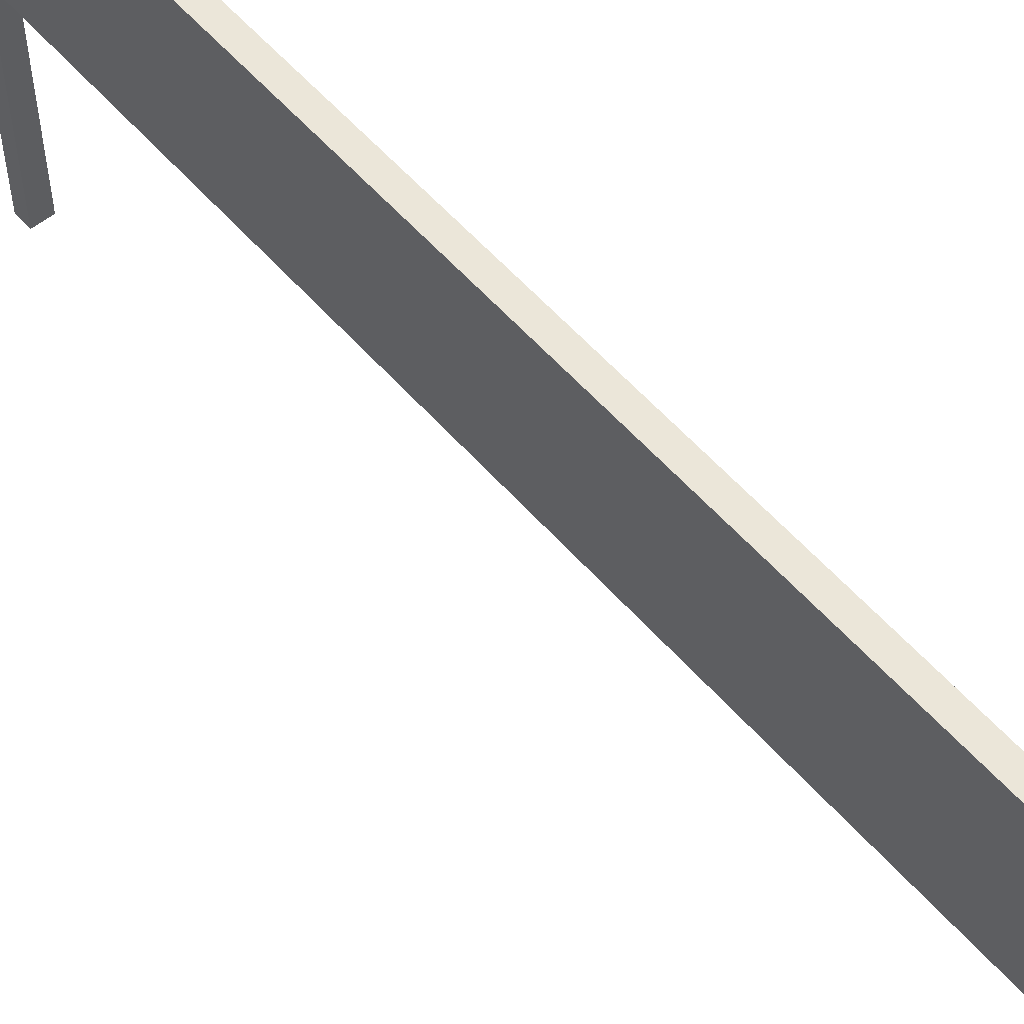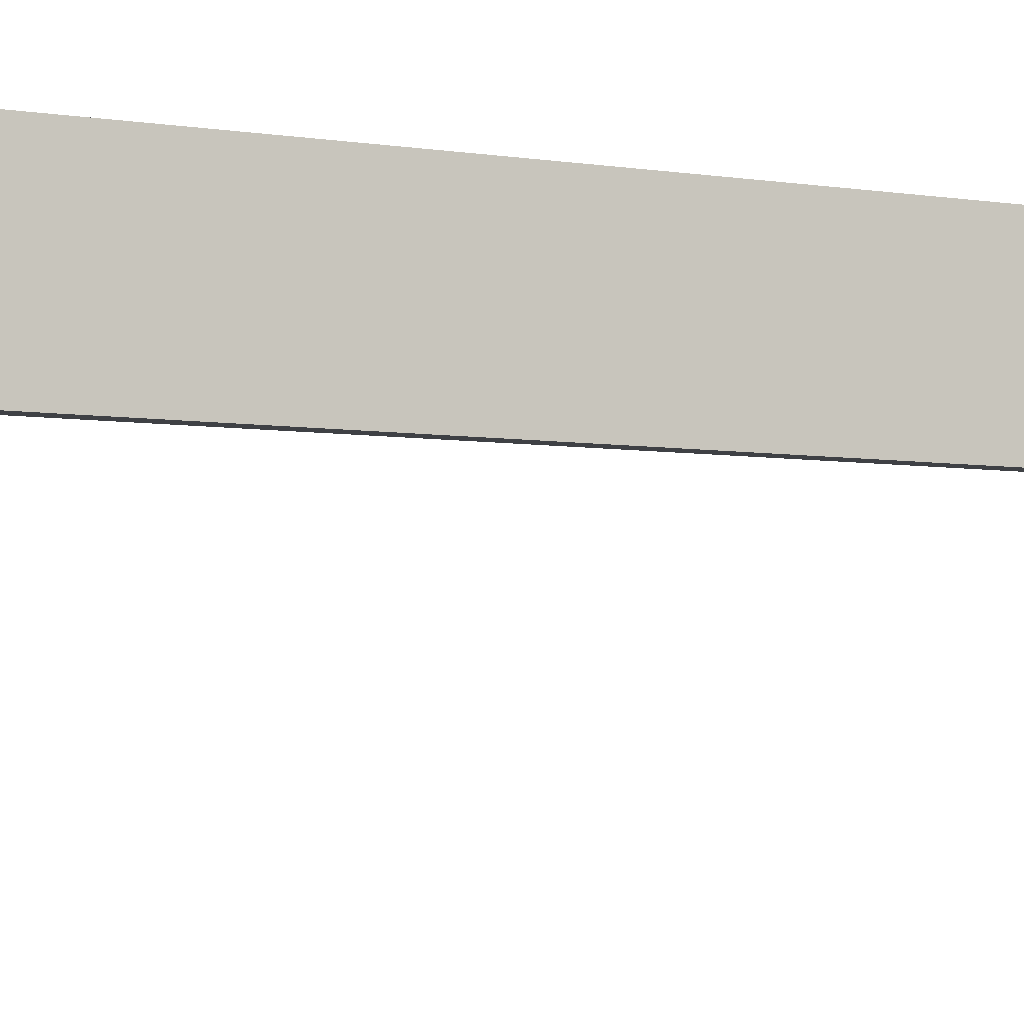
<metadata>
{"format":"obj","ext":"obj","renderer":"f3d","projection":"perspective","resolution":1024,"background":"white","views":[{"elev":56.1,"azim":139.7,"up":"+Y"},{"elev":-5.4,"azim":63.8,"up":"+Y"}]}
</metadata>
<code>
v -200 -0.28 432.4
v -200.5 -0.28 432.4
v -200 0.72 432.4
v -200.5 0.72 432.4
v -200.5 -0.28 432.4
v -200.5 -0.28 432
v -200.5 0.72 432.4
v -200.5 0.72 432
v -200.5 -0.28 432
v -200 -0.28 432
v -200.5 0.72 432
v -200 0.72 432
v -200 -0.28 432
v -200 -0.28 432.4
v -200 0.72 432
v -200 0.72 432.4
v -200 9.72 432.4
v -200.5 9.72 432.4
v -200 9.72 432
v -200.5 9.72 432
v -200 -0.28 432
v -200.5 -0.28 432
v -200 -0.28 432.4
v -200.5 -0.28 432.4
v -200 1.72 432.4
v -200.5 1.72 432.4
v -200 1.72 432
v -200 1.72 432.4
v -200.5 1.72 432.4
v -200.5 1.72 432
v -200.5 1.72 432
v -200 1.72 432
v -200 2.72 432.4
v -200.5 2.72 432.4
v -200 2.72 432
v -200 2.72 432.4
v -200.5 2.72 432.4
v -200.5 2.72 432
v -200.5 2.72 432
v -200 2.72 432
v -200 3.72 432.4
v -200.5 3.72 432.4
v -200 3.72 432
v -200 3.72 432.4
v -200.5 3.72 432.4
v -200.5 3.72 432
v -200.5 3.72 432
v -200 3.72 432
v -200 4.72 432.4
v -200.5 4.72 432.4
v -200 4.72 432
v -200 4.72 432.4
v -200.5 4.72 432.4
v -200.5 4.72 432
v -200.5 4.72 432
v -200 4.72 432
v -200 5.72 432.4
v -200.5 5.72 432.4
v -200 5.72 432
v -200 5.72 432.4
v -200.5 5.72 432.4
v -200.5 5.72 432
v -200.5 5.72 432
v -200 5.72 432
v -200 5.72 456.9
v -200.5 5.72 456.9
v -200 6.72 456.9
v -200.5 6.72 456.9
v -200 6.72 432
v -200 6.72 432.4
v -200.5 6.72 432.4
v -200.5 6.72 432
v -200.5 6.72 432
v -200 6.72 432
v -200 7.72 456.9
v -200.5 7.72 456.9
v -200 7.72 432
v -200 7.72 432.4
v -200.5 7.72 432.4
v -200.5 7.72 432
v -200.5 7.72 432
v -200 7.72 432
v -200 8.72 456.9
v -200.5 8.72 456.9
v -200 8.72 432
v -200 8.72 432.4
v -200.5 8.72 432.4
v -200.5 8.72 432
v -200.5 8.72 432
v -200 8.72 432
v -200 9.72 456.9
v -200.5 9.72 456.9
v -200 9.72 432
v -200 9.72 432.4
v -200.5 9.72 432.4
v -200.5 9.72 432
v -200.5 9.72 432
v -200 9.72 432
v -200 9.72 433.4
v -200 8.72 433.4
v -200.5 8.72 433.4
v -200.5 9.72 433.4
v -200.5 9.72 433.4
v -200 9.72 433.4
v -200 5.72 432.4
v -200.5 5.72 432.4
v -200 5.72 433.4
v -200.5 5.72 433.4
v -200 7.72 433.4
v -200.5 7.72 433.4
v -200 6.72 433.4
v -200.5 6.72 433.4
v -200 5.72 433.4
v -200.5 5.72 433.4
v -200 9.72 434.4
v -200 8.72 434.4
v -200.5 8.72 434.4
v -200.5 9.72 434.4
v -200.5 9.72 434.4
v -200 9.72 434.4
v -200 5.72 434.4
v -200.5 5.72 434.4
v -200 7.72 434.4
v -200.5 7.72 434.4
v -200 6.72 434.4
v -200.5 6.72 434.4
v -200 5.72 434.4
v -200.5 5.72 434.4
v -200 9.72 435.4
v -200 8.72 435.4
v -200.5 8.72 435.4
v -200.5 9.72 435.4
v -200.5 9.72 435.4
v -200 9.72 435.4
v -200 5.72 435.4
v -200.5 5.72 435.4
v -200 7.72 435.4
v -200.5 7.72 435.4
v -200 6.72 435.4
v -200.5 6.72 435.4
v -200 5.72 435.4
v -200.5 5.72 435.4
v -200 9.72 436.4
v -200 8.72 436.4
v -200.5 8.72 436.4
v -200.5 9.72 436.4
v -200.5 9.72 436.4
v -200 9.72 436.4
v -200 5.72 436.4
v -200.5 5.72 436.4
v -200 7.72 436.4
v -200.5 7.72 436.4
v -200 6.72 436.4
v -200.5 6.72 436.4
v -200 5.72 436.4
v -200.5 5.72 436.4
v -200 9.72 437.4
v -200 8.72 437.4
v -200.5 8.72 437.4
v -200.5 9.72 437.4
v -200.5 9.72 437.4
v -200 9.72 437.4
v -200 5.72 437.4
v -200.5 5.72 437.4
v -200 7.72 437.4
v -200.5 7.72 437.4
v -200 6.72 437.4
v -200.5 6.72 437.4
v -200 5.72 437.4
v -200.5 5.72 437.4
v -200 9.72 438.4
v -200 8.72 438.4
v -200.5 8.72 438.4
v -200.5 9.72 438.4
v -200.5 9.72 438.4
v -200 9.72 438.4
v -200 5.72 438.4
v -200.5 5.72 438.4
v -200 7.72 438.4
v -200.5 7.72 438.4
v -200 6.72 438.4
v -200.5 6.72 438.4
v -200 5.72 438.4
v -200.5 5.72 438.4
v -200 9.72 439.4
v -200 8.72 439.4
v -200.5 8.72 439.4
v -200.5 9.72 439.4
v -200.5 9.72 439.4
v -200 9.72 439.4
v -200 5.72 439.4
v -200.5 5.72 439.4
v -200 7.72 439.4
v -200.5 7.72 439.4
v -200 6.72 439.4
v -200.5 6.72 439.4
v -200 5.72 439.4
v -200.5 5.72 439.4
v -200 9.72 440.4
v -200 8.72 440.4
v -200.5 8.72 440.4
v -200.5 9.72 440.4
v -200.5 9.72 440.4
v -200 9.72 440.4
v -200 5.72 440.4
v -200.5 5.72 440.4
v -200 7.72 440.4
v -200.5 7.72 440.4
v -200 6.72 440.4
v -200.5 6.72 440.4
v -200 5.72 440.4
v -200.5 5.72 440.4
v -200 9.72 441.4
v -200 8.72 441.4
v -200.5 8.72 441.4
v -200.5 9.72 441.4
v -200.5 9.72 441.4
v -200 9.72 441.4
v -200 5.72 441.4
v -200.5 5.72 441.4
v -200 7.72 441.4
v -200.5 7.72 441.4
v -200 6.72 441.4
v -200.5 6.72 441.4
v -200 5.72 441.4
v -200.5 5.72 441.4
v -200 9.72 442.4
v -200 8.72 442.4
v -200.5 8.72 442.4
v -200.5 9.72 442.4
v -200.5 9.72 442.4
v -200 9.72 442.4
v -200 5.72 442.4
v -200.5 5.72 442.4
v -200 7.72 442.4
v -200.5 7.72 442.4
v -200 6.72 442.4
v -200.5 6.72 442.4
v -200 5.72 442.4
v -200.5 5.72 442.4
v -200 9.72 443.4
v -200 8.72 443.4
v -200.5 8.72 443.4
v -200.5 9.72 443.4
v -200.5 9.72 443.4
v -200 9.72 443.4
v -200 5.72 443.4
v -200.5 5.72 443.4
v -200 7.72 443.4
v -200.5 7.72 443.4
v -200 6.72 443.4
v -200.5 6.72 443.4
v -200 5.72 443.4
v -200.5 5.72 443.4
v -200 9.72 444.4
v -200 8.72 444.4
v -200.5 8.72 444.4
v -200.5 9.72 444.4
v -200.5 9.72 444.4
v -200 9.72 444.4
v -200 5.72 444.4
v -200.5 5.72 444.4
v -200 7.72 444.4
v -200.5 7.72 444.4
v -200 6.72 444.4
v -200.5 6.72 444.4
v -200 5.72 444.4
v -200.5 5.72 444.4
v -200 9.72 445.4
v -200 8.72 445.4
v -200.5 8.72 445.4
v -200.5 9.72 445.4
v -200.5 9.72 445.4
v -200 9.72 445.4
v -200 5.72 445.4
v -200.5 5.72 445.4
v -200 7.72 445.4
v -200.5 7.72 445.4
v -200 6.72 445.4
v -200.5 6.72 445.4
v -200 5.72 445.4
v -200.5 5.72 445.4
v -200 9.72 446.4
v -200 8.72 446.4
v -200.5 8.72 446.4
v -200.5 9.72 446.4
v -200.5 9.72 446.4
v -200 9.72 446.4
v -200 5.72 446.4
v -200.5 5.72 446.4
v -200 7.72 446.4
v -200.5 7.72 446.4
v -200 6.72 446.4
v -200.5 6.72 446.4
v -200 5.72 446.4
v -200.5 5.72 446.4
v -200 9.72 447.4
v -200 8.72 447.4
v -200.5 8.72 447.4
v -200.5 9.72 447.4
v -200.5 9.72 447.4
v -200 9.72 447.4
v -200 5.72 447.4
v -200.5 5.72 447.4
v -200 7.72 447.4
v -200.5 7.72 447.4
v -200 6.72 447.4
v -200.5 6.72 447.4
v -200 5.72 447.4
v -200.5 5.72 447.4
v -200 9.72 448.4
v -200 8.72 448.4
v -200.5 8.72 448.4
v -200.5 9.72 448.4
v -200.5 9.72 448.4
v -200 9.72 448.4
v -200 5.72 448.4
v -200.5 5.72 448.4
v -200 7.72 448.4
v -200.5 7.72 448.4
v -200 6.72 448.4
v -200.5 6.72 448.4
v -200 5.72 448.4
v -200.5 5.72 448.4
v -200 9.72 449.4
v -200 8.72 449.4
v -200.5 8.72 449.4
v -200.5 9.72 449.4
v -200.5 9.72 449.4
v -200 9.72 449.4
v -200 5.72 449.4
v -200.5 5.72 449.4
v -200 7.72 449.4
v -200.5 7.72 449.4
v -200 6.72 449.4
v -200.5 6.72 449.4
v -200 5.72 449.4
v -200.5 5.72 449.4
v -200 9.72 450.4
v -200 8.72 450.4
v -200.5 8.72 450.4
v -200.5 9.72 450.4
v -200.5 9.72 450.4
v -200 9.72 450.4
v -200 5.72 450.4
v -200.5 5.72 450.4
v -200 7.72 450.4
v -200.5 7.72 450.4
v -200 6.72 450.4
v -200.5 6.72 450.4
v -200 5.72 450.4
v -200.5 5.72 450.4
v -200 9.72 451.4
v -200 8.72 451.4
v -200.5 8.72 451.4
v -200.5 9.72 451.4
v -200.5 9.72 451.4
v -200 9.72 451.4
v -200 5.72 451.4
v -200.5 5.72 451.4
v -200 7.72 451.4
v -200.5 7.72 451.4
v -200 6.72 451.4
v -200.5 6.72 451.4
v -200 5.72 451.4
v -200.5 5.72 451.4
v -200 9.72 452.4
v -200 8.72 452.4
v -200.5 8.72 452.4
v -200.5 9.72 452.4
v -200.5 9.72 452.4
v -200 9.72 452.4
v -200 5.72 452.4
v -200.5 5.72 452.4
v -200 7.72 452.4
v -200.5 7.72 452.4
v -200 6.72 452.4
v -200.5 6.72 452.4
v -200 5.72 452.4
v -200.5 5.72 452.4
v -200 9.72 453.4
v -200 8.72 453.4
v -200.5 8.72 453.4
v -200.5 9.72 453.4
v -200.5 9.72 453.4
v -200 9.72 453.4
v -200 5.72 453.4
v -200.5 5.72 453.4
v -200 7.72 453.4
v -200.5 7.72 453.4
v -200 6.72 453.4
v -200.5 6.72 453.4
v -200 5.72 453.4
v -200.5 5.72 453.4
v -200 9.72 454.4
v -200 8.72 454.4
v -200.5 8.72 454.4
v -200.5 9.72 454.4
v -200.5 9.72 454.4
v -200 9.72 454.4
v -200 5.72 454.4
v -200.5 5.72 454.4
v -200 7.72 454.4
v -200.5 7.72 454.4
v -200 6.72 454.4
v -200.5 6.72 454.4
v -200 5.72 454.4
v -200.5 5.72 454.4
v -200 9.72 455.4
v -200 8.72 455.4
v -200.5 8.72 455.4
v -200.5 9.72 455.4
v -200.5 9.72 455.4
v -200 9.72 455.4
v -200 5.72 455.4
v -200.5 5.72 455.4
v -200 7.72 455.4
v -200.5 7.72 455.4
v -200 6.72 455.4
v -200.5 6.72 455.4
v -200 5.72 455.4
v -200.5 5.72 455.4
v -200 9.72 456.4
v -200 8.72 456.4
v -200.5 8.72 456.4
v -200.5 9.72 456.4
v -200.5 9.72 456.4
v -200 9.72 456.4
v -200 5.72 456.4
v -200.5 5.72 456.4
v -200 7.72 456.4
v -200.5 7.72 456.4
v -200 6.72 456.4
v -200.5 6.72 456.4
v -200 5.72 456.4
v -200.5 5.72 456.4
v -200 -0.28 456.4
v -200.5 -0.28 456.4
v -200 -0.28 456.9
v -200.5 -0.28 456.9
v -200 6.72 456.9
v -200 5.72 456.9
v -200.5 5.72 456.9
v -200.5 6.72 456.9
v -200 7.72 456.9
v -200.5 7.72 456.9
v -200 8.72 456.9
v -200.5 8.72 456.9
v -200 9.72 456.9
v -200.5 9.72 456.9
v -200.5 9.72 456.9
v -200 9.72 456.9
v -200 5.72 456.4
v -200.5 5.72 456.4
v -200 4.72 456.4
v -200.5 4.72 456.4
v -200 4.72 456.9
v -200 4.72 456.4
v -200.5 4.72 456.4
v -200.5 4.72 456.9
v -200.5 4.72 456.9
v -200 4.72 456.9
v -200 3.72 456.4
v -200.5 3.72 456.4
v -200 3.72 456.9
v -200 3.72 456.4
v -200.5 3.72 456.4
v -200.5 3.72 456.9
v -200.5 3.72 456.9
v -200 3.72 456.9
v -200 2.72 456.4
v -200.5 2.72 456.4
v -200 2.72 456.9
v -200 2.72 456.4
v -200.5 2.72 456.4
v -200.5 2.72 456.9
v -200.5 2.72 456.9
v -200 2.72 456.9
v -200 1.72 456.4
v -200.5 1.72 456.4
v -200 1.72 456.9
v -200 1.72 456.4
v -200.5 1.72 456.4
v -200.5 1.72 456.9
v -200.5 1.72 456.9
v -200 1.72 456.9
v -200 0.72 456.4
v -200.5 0.72 456.4
v -200 0.72 456.9
v -200 0.72 456.4
v -200.5 0.72 456.4
v -200.5 0.72 456.9
v -200.5 0.72 456.9
v -200 0.72 456.9
v -200 -0.28 456.4
v -200.5 -0.28 456.4
v -200 -0.28 456.9
v -200 -0.28 456.4
v -200.5 -0.28 456.4
v -200.5 -0.28 456.9
v -200.5 -0.28 456.9
v -200 -0.28 456.9
f 3 2 1
f 3 4 2
f 7 6 5
f 7 8 6
f 11 10 9
f 11 12 10
f 15 14 13
f 15 16 14
f 19 18 17
f 19 20 18
f 23 22 21
f 23 24 22
f 25 4 3
f 25 26 4
f 27 16 15
f 27 28 16
f 29 8 7
f 29 30 8
f 31 12 11
f 31 32 12
f 33 26 25
f 33 34 26
f 35 28 27
f 35 36 28
f 37 30 29
f 37 38 30
f 39 32 31
f 39 40 32
f 41 34 33
f 41 42 34
f 43 36 35
f 43 44 36
f 45 38 37
f 45 46 38
f 47 40 39
f 47 48 40
f 49 42 41
f 49 50 42
f 51 44 43
f 51 52 44
f 53 46 45
f 53 54 46
f 55 48 47
f 55 56 48
f 57 50 49
f 57 58 50
f 59 52 51
f 59 60 52
f 61 54 53
f 61 62 54
f 63 56 55
f 63 64 56
f 67 66 65
f 67 68 66
f 69 60 59
f 69 70 60
f 71 62 61
f 71 72 62
f 73 64 63
f 73 74 64
f 75 68 67
f 75 76 68
f 77 70 69
f 77 78 70
f 79 72 71
f 79 80 72
f 81 74 73
f 81 82 74
f 83 76 75
f 83 84 76
f 85 78 77
f 85 86 78
f 87 80 79
f 87 88 80
f 89 82 81
f 89 90 82
f 91 84 83
f 91 92 84
f 93 86 85
f 93 94 86
f 95 88 87
f 95 96 88
f 97 90 89
f 97 98 90
f 99 86 94
f 99 100 86
f 101 95 87
f 101 102 95
f 103 17 18
f 103 104 17
f 107 106 105
f 107 108 106
f 100 78 86
f 100 109 78
f 110 87 79
f 110 101 87
f 109 70 78
f 109 111 70
f 112 79 71
f 112 110 79
f 111 60 70
f 111 113 60
f 114 71 61
f 114 112 71
f 115 100 99
f 115 116 100
f 117 102 101
f 117 118 102
f 119 104 103
f 119 120 104
f 121 108 107
f 121 122 108
f 116 109 100
f 116 123 109
f 124 101 110
f 124 117 101
f 123 111 109
f 123 125 111
f 126 110 112
f 126 124 110
f 125 113 111
f 125 127 113
f 128 112 114
f 128 126 112
f 129 116 115
f 129 130 116
f 131 118 117
f 131 132 118
f 133 120 119
f 133 134 120
f 135 122 121
f 135 136 122
f 130 123 116
f 130 137 123
f 138 117 124
f 138 131 117
f 137 125 123
f 137 139 125
f 140 124 126
f 140 138 124
f 139 127 125
f 139 141 127
f 142 126 128
f 142 140 126
f 143 130 129
f 143 144 130
f 145 132 131
f 145 146 132
f 147 134 133
f 147 148 134
f 149 136 135
f 149 150 136
f 144 137 130
f 144 151 137
f 152 131 138
f 152 145 131
f 151 139 137
f 151 153 139
f 154 138 140
f 154 152 138
f 153 141 139
f 153 155 141
f 156 140 142
f 156 154 140
f 157 144 143
f 157 158 144
f 159 146 145
f 159 160 146
f 161 148 147
f 161 162 148
f 163 150 149
f 163 164 150
f 158 151 144
f 158 165 151
f 166 145 152
f 166 159 145
f 165 153 151
f 165 167 153
f 168 152 154
f 168 166 152
f 167 155 153
f 167 169 155
f 170 154 156
f 170 168 154
f 171 158 157
f 171 172 158
f 173 160 159
f 173 174 160
f 175 162 161
f 175 176 162
f 177 164 163
f 177 178 164
f 172 165 158
f 172 179 165
f 180 159 166
f 180 173 159
f 179 167 165
f 179 181 167
f 182 166 168
f 182 180 166
f 181 169 167
f 181 183 169
f 184 168 170
f 184 182 168
f 185 172 171
f 185 186 172
f 187 174 173
f 187 188 174
f 189 176 175
f 189 190 176
f 191 178 177
f 191 192 178
f 186 179 172
f 186 193 179
f 194 173 180
f 194 187 173
f 193 181 179
f 193 195 181
f 196 180 182
f 196 194 180
f 195 183 181
f 195 197 183
f 198 182 184
f 198 196 182
f 199 186 185
f 199 200 186
f 201 188 187
f 201 202 188
f 203 190 189
f 203 204 190
f 205 192 191
f 205 206 192
f 200 193 186
f 200 207 193
f 208 187 194
f 208 201 187
f 207 195 193
f 207 209 195
f 210 194 196
f 210 208 194
f 209 197 195
f 209 211 197
f 212 196 198
f 212 210 196
f 213 200 199
f 213 214 200
f 215 202 201
f 215 216 202
f 217 204 203
f 217 218 204
f 219 206 205
f 219 220 206
f 214 207 200
f 214 221 207
f 222 201 208
f 222 215 201
f 221 209 207
f 221 223 209
f 224 208 210
f 224 222 208
f 223 211 209
f 223 225 211
f 226 210 212
f 226 224 210
f 227 214 213
f 227 228 214
f 229 216 215
f 229 230 216
f 231 218 217
f 231 232 218
f 233 220 219
f 233 234 220
f 228 221 214
f 228 235 221
f 236 215 222
f 236 229 215
f 235 223 221
f 235 237 223
f 238 222 224
f 238 236 222
f 237 225 223
f 237 239 225
f 240 224 226
f 240 238 224
f 241 228 227
f 241 242 228
f 243 230 229
f 243 244 230
f 245 232 231
f 245 246 232
f 247 234 233
f 247 248 234
f 242 235 228
f 242 249 235
f 250 229 236
f 250 243 229
f 249 237 235
f 249 251 237
f 252 236 238
f 252 250 236
f 251 239 237
f 251 253 239
f 254 238 240
f 254 252 238
f 255 242 241
f 255 256 242
f 257 244 243
f 257 258 244
f 259 246 245
f 259 260 246
f 261 248 247
f 261 262 248
f 256 249 242
f 256 263 249
f 264 243 250
f 264 257 243
f 263 251 249
f 263 265 251
f 266 250 252
f 266 264 250
f 265 253 251
f 265 267 253
f 268 252 254
f 268 266 252
f 269 256 255
f 269 270 256
f 271 258 257
f 271 272 258
f 273 260 259
f 273 274 260
f 275 262 261
f 275 276 262
f 270 263 256
f 270 277 263
f 278 257 264
f 278 271 257
f 277 265 263
f 277 279 265
f 280 264 266
f 280 278 264
f 279 267 265
f 279 281 267
f 282 266 268
f 282 280 266
f 283 270 269
f 283 284 270
f 285 272 271
f 285 286 272
f 287 274 273
f 287 288 274
f 289 276 275
f 289 290 276
f 284 277 270
f 284 291 277
f 292 271 278
f 292 285 271
f 291 279 277
f 291 293 279
f 294 278 280
f 294 292 278
f 293 281 279
f 293 295 281
f 296 280 282
f 296 294 280
f 297 284 283
f 297 298 284
f 299 286 285
f 299 300 286
f 301 288 287
f 301 302 288
f 303 290 289
f 303 304 290
f 298 291 284
f 298 305 291
f 306 285 292
f 306 299 285
f 305 293 291
f 305 307 293
f 308 292 294
f 308 306 292
f 307 295 293
f 307 309 295
f 310 294 296
f 310 308 294
f 311 298 297
f 311 312 298
f 313 300 299
f 313 314 300
f 315 302 301
f 315 316 302
f 317 304 303
f 317 318 304
f 312 305 298
f 312 319 305
f 320 299 306
f 320 313 299
f 319 307 305
f 319 321 307
f 322 306 308
f 322 320 306
f 321 309 307
f 321 323 309
f 324 308 310
f 324 322 308
f 325 312 311
f 325 326 312
f 327 314 313
f 327 328 314
f 329 316 315
f 329 330 316
f 331 318 317
f 331 332 318
f 326 319 312
f 326 333 319
f 334 313 320
f 334 327 313
f 333 321 319
f 333 335 321
f 336 320 322
f 336 334 320
f 335 323 321
f 335 337 323
f 338 322 324
f 338 336 322
f 339 326 325
f 339 340 326
f 341 328 327
f 341 342 328
f 343 330 329
f 343 344 330
f 345 332 331
f 345 346 332
f 340 333 326
f 340 347 333
f 348 327 334
f 348 341 327
f 347 335 333
f 347 349 335
f 350 334 336
f 350 348 334
f 349 337 335
f 349 351 337
f 352 336 338
f 352 350 336
f 353 340 339
f 353 354 340
f 355 342 341
f 355 356 342
f 357 344 343
f 357 358 344
f 359 346 345
f 359 360 346
f 354 347 340
f 354 361 347
f 362 341 348
f 362 355 341
f 361 349 347
f 361 363 349
f 364 348 350
f 364 362 348
f 363 351 349
f 363 365 351
f 366 350 352
f 366 364 350
f 367 354 353
f 367 368 354
f 369 356 355
f 369 370 356
f 371 358 357
f 371 372 358
f 373 360 359
f 373 374 360
f 368 361 354
f 368 375 361
f 376 355 362
f 376 369 355
f 375 363 361
f 375 377 363
f 378 362 364
f 378 376 362
f 377 365 363
f 377 379 365
f 380 364 366
f 380 378 364
f 381 368 367
f 381 382 368
f 383 370 369
f 383 384 370
f 385 372 371
f 385 386 372
f 387 374 373
f 387 388 374
f 382 375 368
f 382 389 375
f 390 369 376
f 390 383 369
f 389 377 375
f 389 391 377
f 392 376 378
f 392 390 376
f 391 379 377
f 391 393 379
f 394 378 380
f 394 392 378
f 395 382 381
f 395 396 382
f 397 384 383
f 397 398 384
f 399 386 385
f 399 400 386
f 401 388 387
f 401 402 388
f 396 389 382
f 396 403 389
f 404 383 390
f 404 397 383
f 403 391 389
f 403 405 391
f 406 390 392
f 406 404 390
f 405 393 391
f 405 407 393
f 408 392 394
f 408 406 392
f 409 396 395
f 409 410 396
f 411 398 397
f 411 412 398
f 413 400 399
f 413 414 400
f 415 402 401
f 415 416 402
f 410 403 396
f 410 417 403
f 418 397 404
f 418 411 397
f 417 405 403
f 417 419 405
f 420 404 406
f 420 418 404
f 419 407 405
f 419 421 407
f 422 406 408
f 422 420 406
f 423 410 409
f 423 424 410
f 425 412 411
f 425 426 412
f 427 414 413
f 427 428 414
f 429 416 415
f 429 430 416
f 424 417 410
f 424 431 417
f 432 411 418
f 432 425 411
f 431 419 417
f 431 433 419
f 434 418 420
f 434 432 418
f 433 421 419
f 433 435 421
f 436 420 422
f 436 434 420
f 439 438 437
f 439 440 438
f 441 435 433
f 441 442 435
f 443 434 436
f 443 444 434
f 445 433 431
f 445 441 433
f 444 432 434
f 444 446 432
f 447 431 424
f 447 445 431
f 446 425 432
f 446 448 425
f 449 424 423
f 449 447 424
f 448 426 425
f 448 450 426
f 451 428 427
f 451 452 428
f 455 454 453
f 455 456 454
f 457 435 442
f 457 458 435
f 459 443 436
f 459 460 443
f 461 65 66
f 461 462 65
f 463 456 455
f 463 464 456
f 465 458 457
f 465 466 458
f 467 460 459
f 467 468 460
f 469 462 461
f 469 470 462
f 471 464 463
f 471 472 464
f 473 466 465
f 473 474 466
f 475 468 467
f 475 476 468
f 477 470 469
f 477 478 470
f 479 472 471
f 479 480 472
f 481 474 473
f 481 482 474
f 483 476 475
f 483 484 476
f 485 478 477
f 485 486 478
f 487 480 479
f 487 488 480
f 489 482 481
f 489 490 482
f 491 484 483
f 491 492 484
f 493 486 485
f 493 494 486
f 495 488 487
f 495 496 488
f 497 490 489
f 497 498 490
f 499 492 491
f 499 500 492
f 501 494 493
f 501 502 494

</code>
